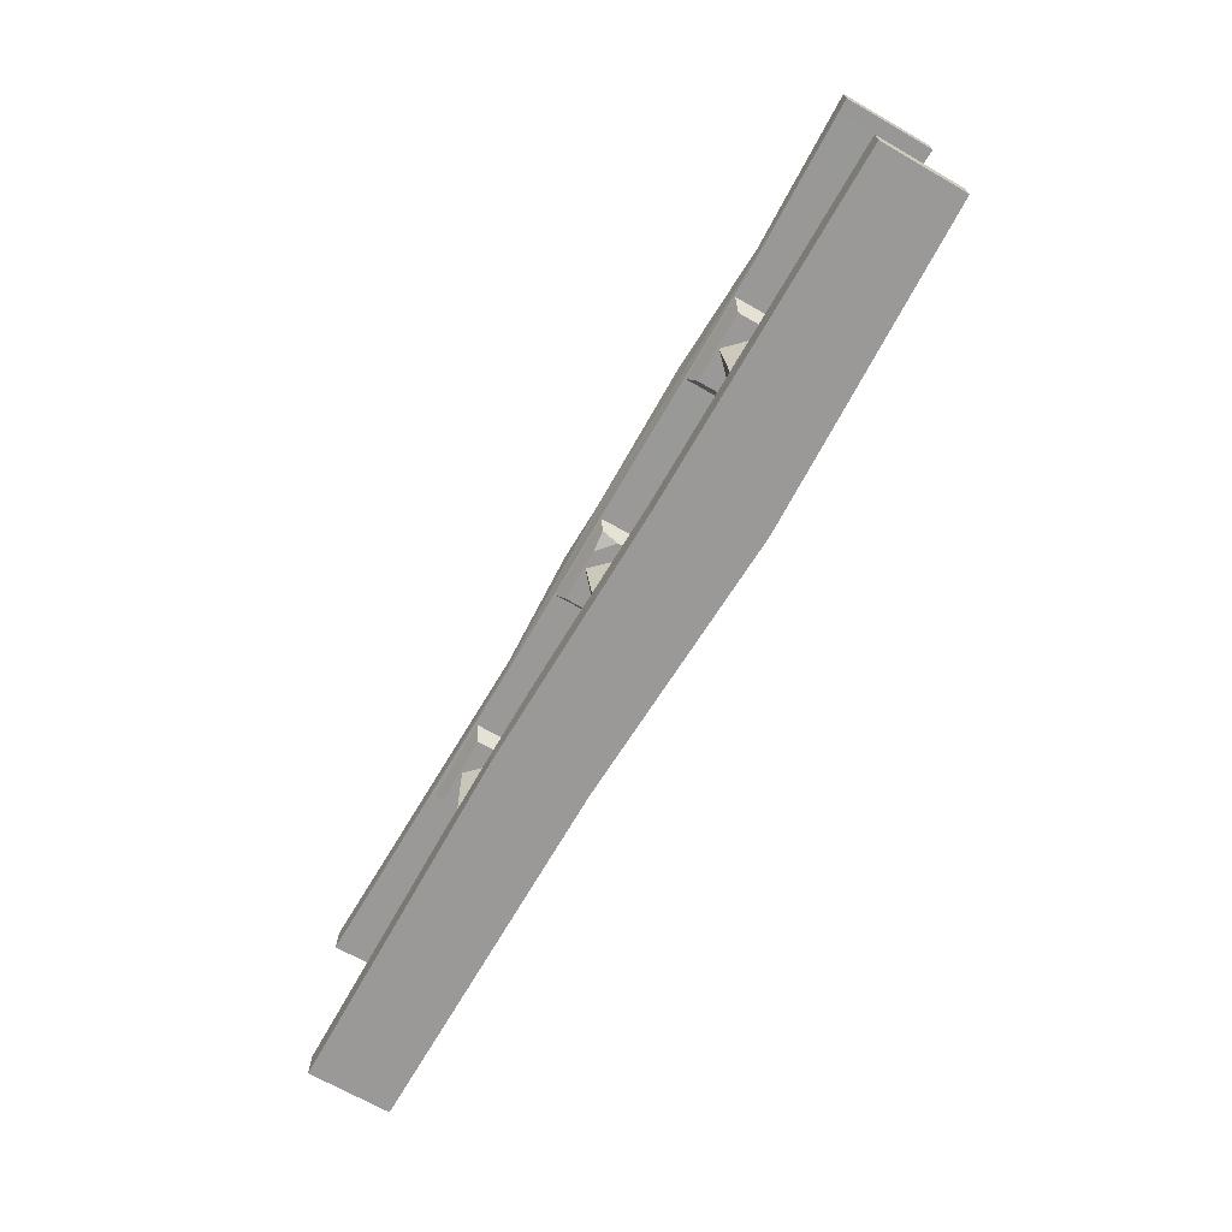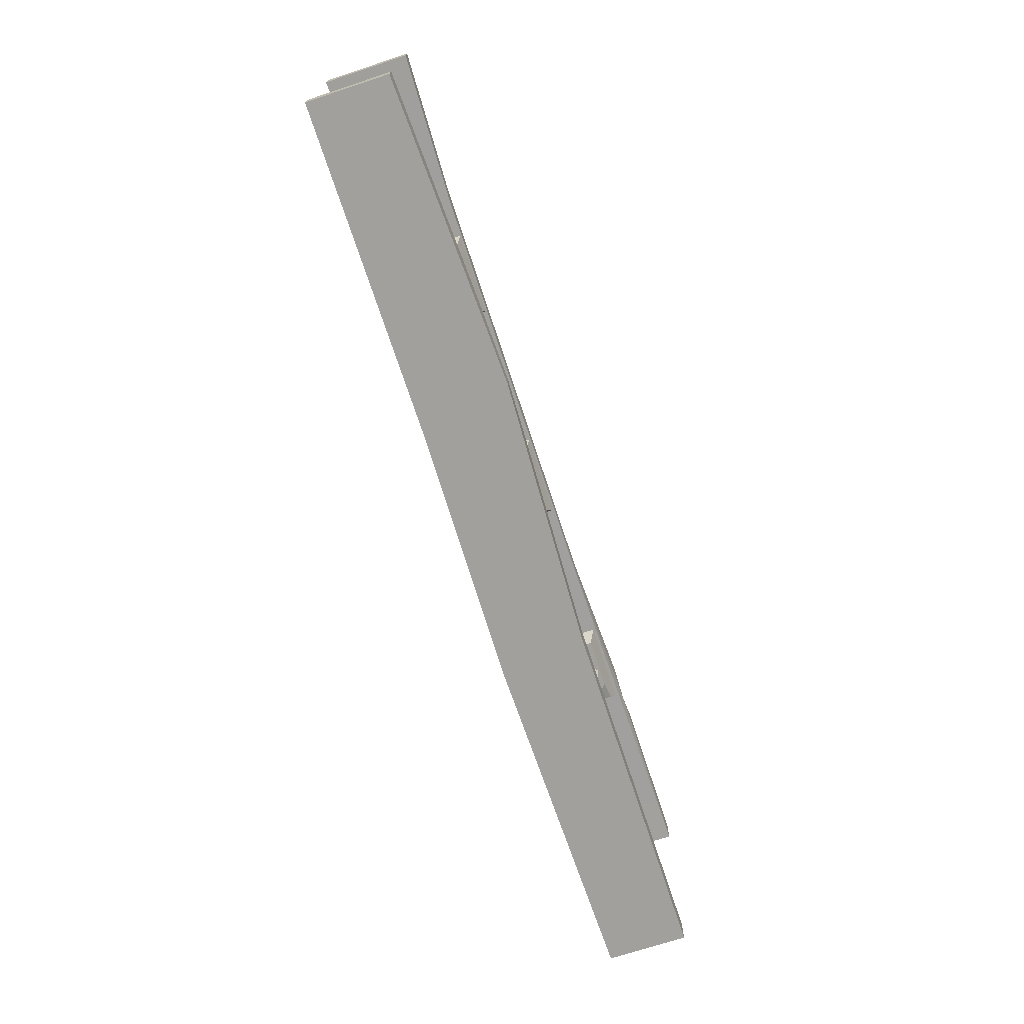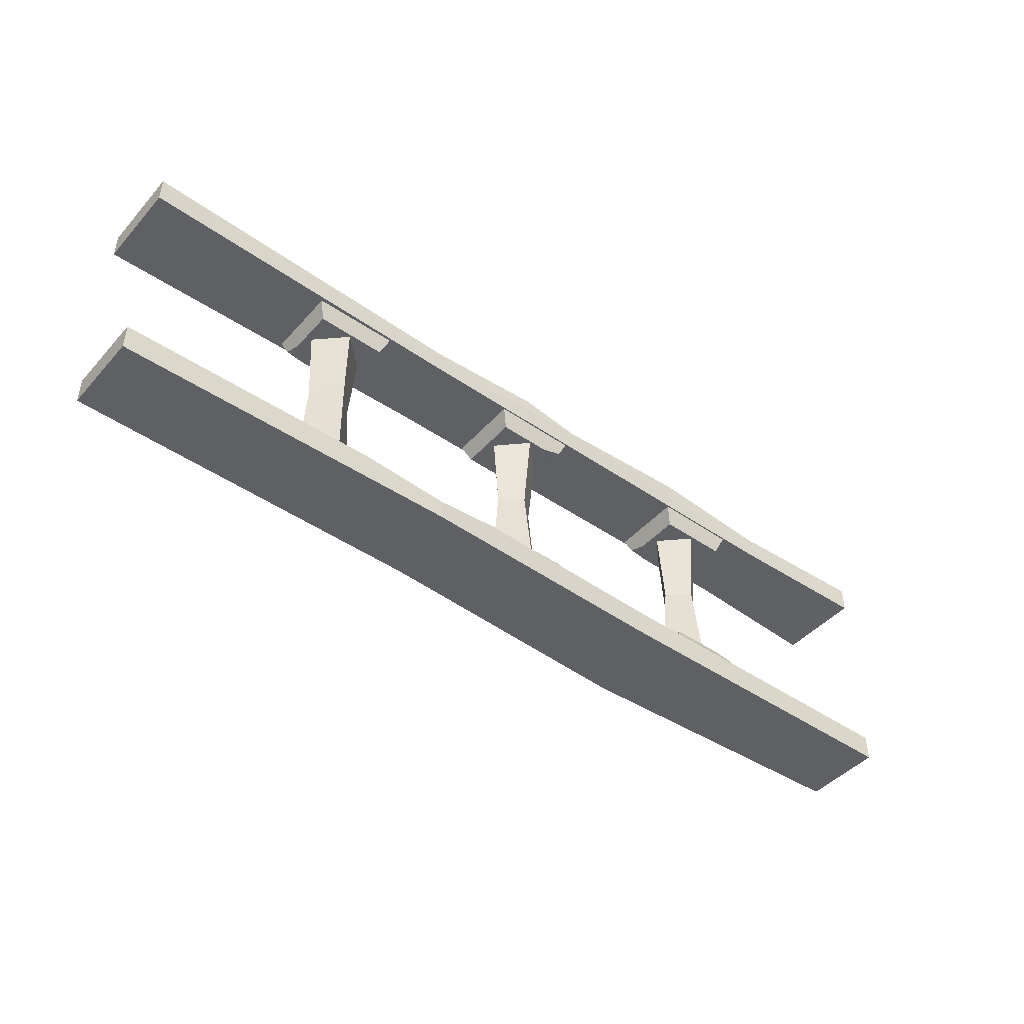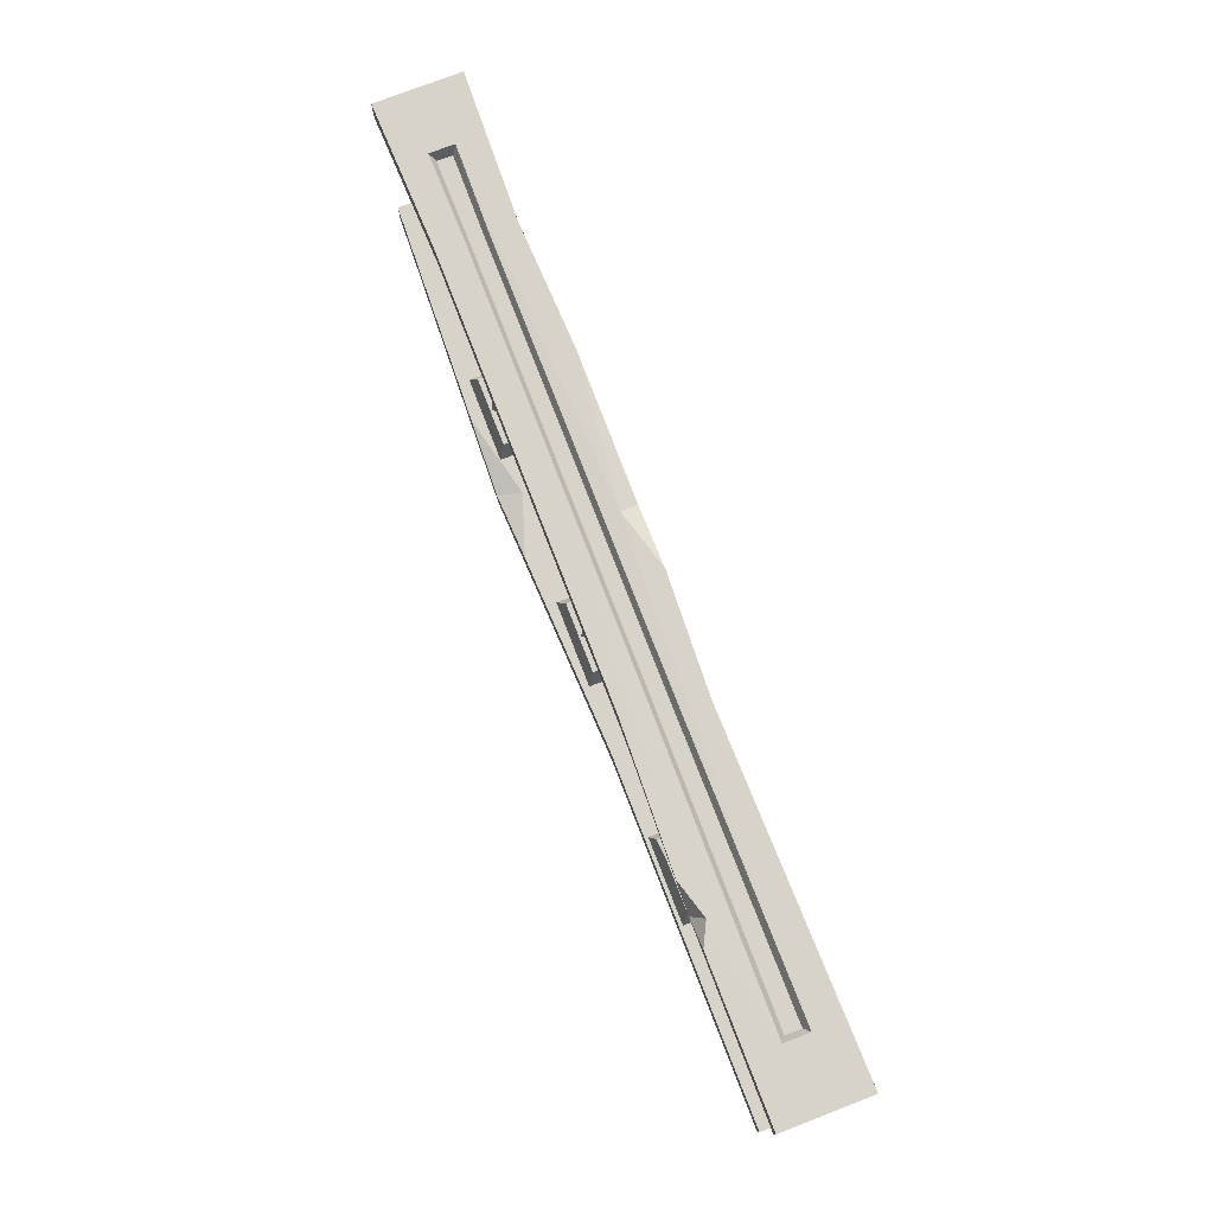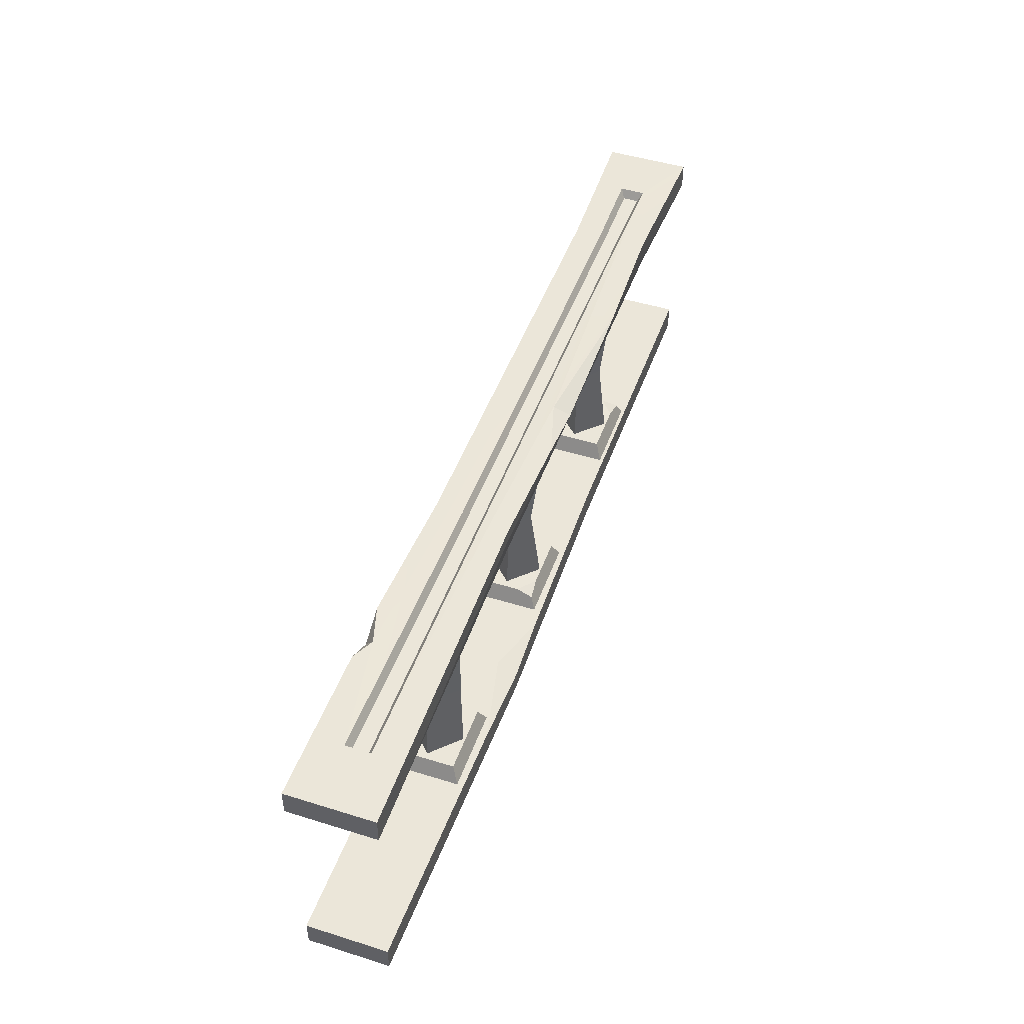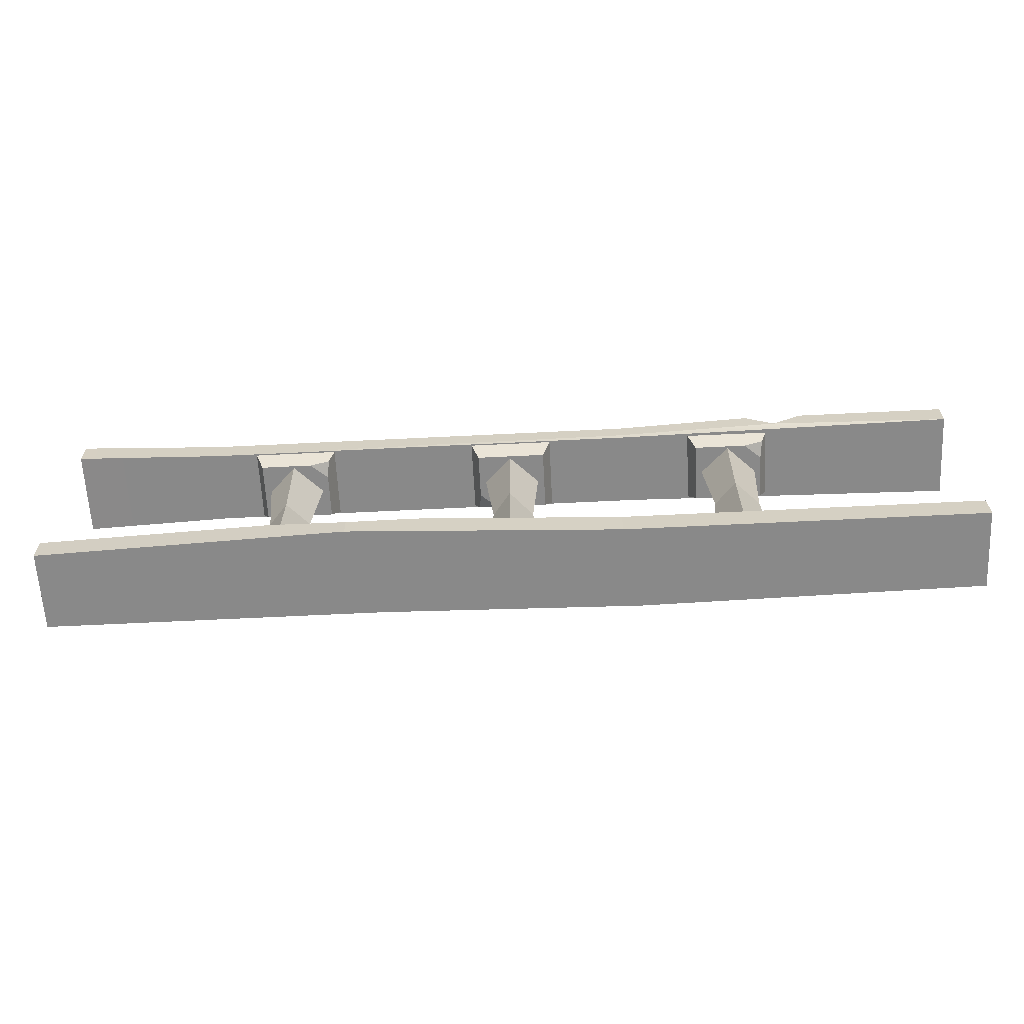
<metadata>
{"format":"obj","ext":"obj","renderer":"f3d","projection":"perspective","resolution":1024,"background":"white","views":[{"elev":-68.9,"azim":60.1,"up":"+Y"},{"elev":-71.7,"azim":108.2,"up":"+Y"},{"elev":-45.0,"azim":-38.7,"up":"+Y"},{"elev":76.3,"azim":-111.1,"up":"+Y"},{"elev":47.8,"azim":-70.7,"up":"+Y"},{"elev":-63.2,"azim":-177.1,"up":"+Y"}]}
</metadata>
<code>
v 1.436 0.232 0.1768
v 1.064 0.232 0.1768
v 1.064 0.232 -0.145
v 1.479 0.139 0.2143
v 1.479 0.139 -0.1825
v 1.021 0.139 0.2143
v 1.021 0.139 -0.1825
v 1.447 0.2087 -0.1544
v 1.436 0.232 -0.06458
v 1.343 0.232 -0.145
v 2.686 0.232 0.1768
v 2.686 0.232 -0.145
v 2.314 0.232 -0.145
v 2.729 0.139 0.2143
v 2.729 0.139 -0.1825
v 2.271 0.139 0.2143
v 2.271 0.139 -0.1825
v 2.303 0.2087 0.1862
v 2.407 0.232 0.1768
v 2.314 0.232 0.09634
v 3.564 0.232 0.1768
v 3.564 0.232 -0.145
v 3.936 0.232 -0.145
v 3.521 0.139 0.2143
v 3.979 0.139 0.2143
v 3.521 0.139 -0.1825
v 3.979 0.139 -0.1825
v 3.947 0.2087 0.1862
v 3.843 0.232 0.1768
v 3.936 0.232 0.09634
v 3.564 1.079 0.1768
v 3.936 1.079 0.1768
v 3.936 1.079 -0.145
v 3.979 1.183 0.2143
v 3.521 1.183 0.2143
v 3.521 1.183 -0.1825
v 3.979 1.183 -0.1825
v 3.553 1.105 -0.1544
v 3.564 1.079 -0.06458
v 3.657 1.079 -0.145
v 2.686 1.079 -0.145
v 2.314 1.079 0.1768
v 2.314 1.079 -0.145
v 2.729 1.183 -0.1825
v 2.729 1.183 0.2143
v 2.271 1.183 0.2143
v 2.271 1.183 -0.1825
v 2.697 1.105 0.1862
v 2.686 1.079 0.09634
v 2.593 1.079 0.1768
v 1.436 1.079 0.1768
v 1.436 1.079 -0.145
v 1.064 1.079 0.1768
v 1.479 1.183 -0.1825
v 1.479 1.183 0.2143
v 1.021 1.183 0.2143
v 1.021 1.183 -0.1825
v 1.053 1.105 -0.1544
v 1.064 1.079 -0.06458
v 1.157 1.079 -0.145
v 0 1.167 0.2456
v 5 1.167 0.2456
v 0 1.31 0.2456
v 5 1.31 0.2456
v 0 1.31 -0.2139
v 5 1.31 -0.2139
v 0 1.167 -0.2139
v 5 1.167 -0.2139
v 0.3326 1.31 -0.05087
v 0.3326 1.31 0.08263
v 4.667 1.31 -0.05087
v 4.667 1.31 0.08263
v 0.3604 1.264 -0.0254
v 0.3604 1.264 0.05716
v 4.64 1.264 -0.0254
v 4.64 1.264 0.05716
v 2.422 1.31 0.2456
v 2.751 1.262 0.2456
v 3.517 1.31 0.2456
v 2.735 1.31 0.1554
v 0.8136 1.31 -0.2139
v 1.129 1.31 -0.2139
v 0.9302 1.31 -0.1544
v 0.9715 1.215 -0.2139
v 1.809 1.302 0.219
v 1.866 1.176 -0.1873
v 1.803 1.176 0.219
v 1.85 1.302 -0.04314
v 1.831 1.302 0.0749
v 1.844 1.261 -0.02062
v 1.833 1.261 0.05238
v 1.825 1.302 0.1148
v 1.806 1.231 0.219
v 1.872 1.302 -0.1873
v 1.867 1.208 -0.1873
v 1.86 1.302 -0.1119
v 4.205 1.302 0.2192
v 4.205 1.302 0.09032
v 4.196 1.206 0.2192
v 4.195 1.184 -0.1874
v 4.206 1.302 -0.0545
v 4.194 1.176 -0.1874
v 4.193 1.176 0.2192
v 4.206 1.302 -0.04319
v 4.205 1.302 0.07495
v 4.202 1.261 -0.02065
v 4.202 1.261 0.05241
v 4.206 1.302 -0.1874
v 0 0.1428 0.232
v 5 0.1428 0.232
v 0 0 0.232
v 5 0 0.232
v 0 0 -0.2002
v 5 0 -0.2002
v 0 0.1428 -0.2002
v 5 0.1428 -0.2002
v 3.203 0 0.232
v 3.203 0.1428 0.232
v 3.362 0 -0.2609
v 1.91 0.1428 -0.2002
v 1.829 0 0.2609
v 1.91 0 -0.2002
v 1.372 0.1428 0.2537
v 3.772 0.1428 -0.2457
v 3.323 0.1428 -0.1377
v 3.362 0.1071 -0.2609
v 2.999 0.1428 -0.2457
v 2.173 0.1428 0.2537
v 1.85 0.1428 0.1456
v 1.829 0.1071 0.2609
v 1.096 0.2123 0.01895
v 1.247 0.2124 0.1659
v 1.096 1.111 0.01895
v 1.247 1.111 0.1659
v 1.255 1.11 -0.1355
v 1.405 1.11 0.01141
v 1.255 0.213 -0.1355
v 1.405 0.2131 0.01141
v 1.12 0.6616 0.01895
v 1.247 0.6616 0.1611
v 1.366 0.6616 0.01141
v 1.255 0.6616 -0.1162
v 2.348 0.2155 0.02196
v 2.497 0.2169 0.1704
v 2.348 1.108 0.02196
v 2.497 1.106 0.1704
v 2.505 1.108 -0.1341
v 2.654 1.107 0.01441
v 2.505 0.215 -0.1341
v 2.654 0.2164 0.01441
v 2.383 0.6616 0.0252
v 2.498 0.6616 0.1127
v 2.603 0.6616 0.01659
v 2.507 0.6616 -0.1149
v 3.598 0.2151 0.02081
v 3.747 0.2158 0.1695
v 3.598 1.108 0.02081
v 3.747 1.107 0.1695
v 3.754 1.108 -0.1355
v 3.903 1.108 0.01316
v 3.754 0.2148 -0.1355
v 3.903 0.2155 0.01316
v 3.635 0.6616 0.02179
v 3.747 0.6616 0.1204
v 3.858 0.6616 0.01358
v 3.755 0.6616 -0.1056
f 10 9 8
f 4 1 2 6
f 6 2 3 7
f 9 10 3 2 1
f 5 8 9 1 4
f 7 3 10 8 5
f 15 12 11 14
f 20 18 19
f 17 13 12 15
f 16 18 20 13 17
f 14 11 19 18 16
f 12 13 20 19 11
f 29 28 30
f 24 21 22 26
f 26 22 23 27
f 25 28 29 21 24
f 27 23 30 28 25
f 29 30 23 22 21
f 34 35 31 32
f 40 39 38
f 37 34 32 33
f 36 37 33 40 38
f 32 31 39 40 33
f 35 36 38 39 31
f 50 49 48
f 46 47 43 42
f 47 44 41 43
f 41 49 50 42 43
f 44 45 48 49 41
f 45 46 42 50 48
f 54 55 51 52
f 55 56 53 51
f 60 59 58
f 57 54 52 60 58
f 52 51 53 59 60
f 56 57 58 59 53
f 62 68 66 64
f 67 61 63 65
f 61 67 86 87
f 68 100 108 66
f 76 75 106 107
f 65 63 70 69
f 78 80 77
f 71 101 104
f 64 66 71 72
f 69 70 74 73
f 76 107 105 72
f 75 71 104 106
f 72 71 75 76
f 70 92 89
f 63 61 93 85
f 79 80 78
f 70 63 85 92
f 72 98 97 64
f 78 99 97 79
f 78 93 87 103 99
f 82 84 83
f 83 84 81
f 67 65 81 84
f 67 84 95 86
f 71 66 108 101
f 69 83 81 65
f 87 86 102 103
f 94 95 84 82
f 91 90 73 74
f 88 96 83 69
f 89 91 74 70
f 90 88 69 73
f 89 92 80 98 105
f 85 93 78 77
f 92 85 77 80
f 87 93 61
f 86 95 100 102
f 96 94 82 83
f 108 100 95 94
f 107 106 90 91
f 104 101 96 88
f 105 107 91 89
f 106 104 88 90
f 97 98 80 79
f 97 99 62 64
f 99 103 62
f 101 108 94 96
f 103 102 68 62
f 105 98 72
f 102 100 68
f 110 112 114 116
f 115 113 111 109
f 119 117 121 122
f 127 125 126
f 112 110 118 117
f 114 112 117 119
f 129 123 130
f 122 121 111 113
f 120 122 113 115
f 110 116 124 125 118
f 116 114 119 126 124
f 127 126 119 122 120
f 123 129 120 115 109
f 121 130 123 109 111
f 117 118 128 130 121
f 118 125 127 120 129 128
f 129 130 128
f 126 125 124
f 139 140 134 133
f 135 136 141 142
f 140 141 136 134
f 142 139 133 135
f 131 132 140 139
f 132 138 141 140
f 142 141 138 137
f 137 131 139 142
f 151 152 146 145
f 147 148 153 154
f 152 153 148 146
f 154 151 145 147
f 143 144 152 151
f 144 150 153 152
f 154 153 150 149
f 149 143 151 154
f 163 164 158 157
f 159 160 165 166
f 164 165 160 158
f 166 163 157 159
f 155 156 164 163
f 156 162 165 164
f 166 165 162 161
f 161 155 163 166

</code>
